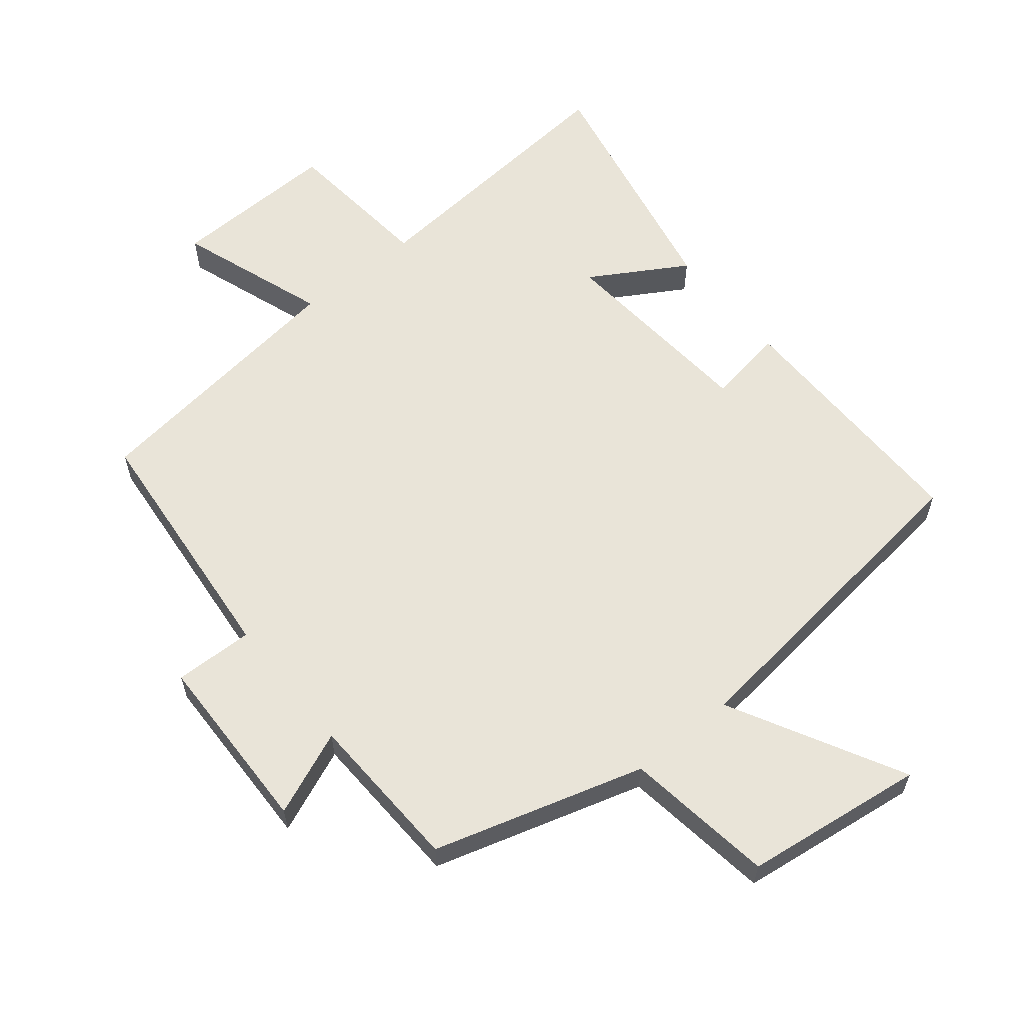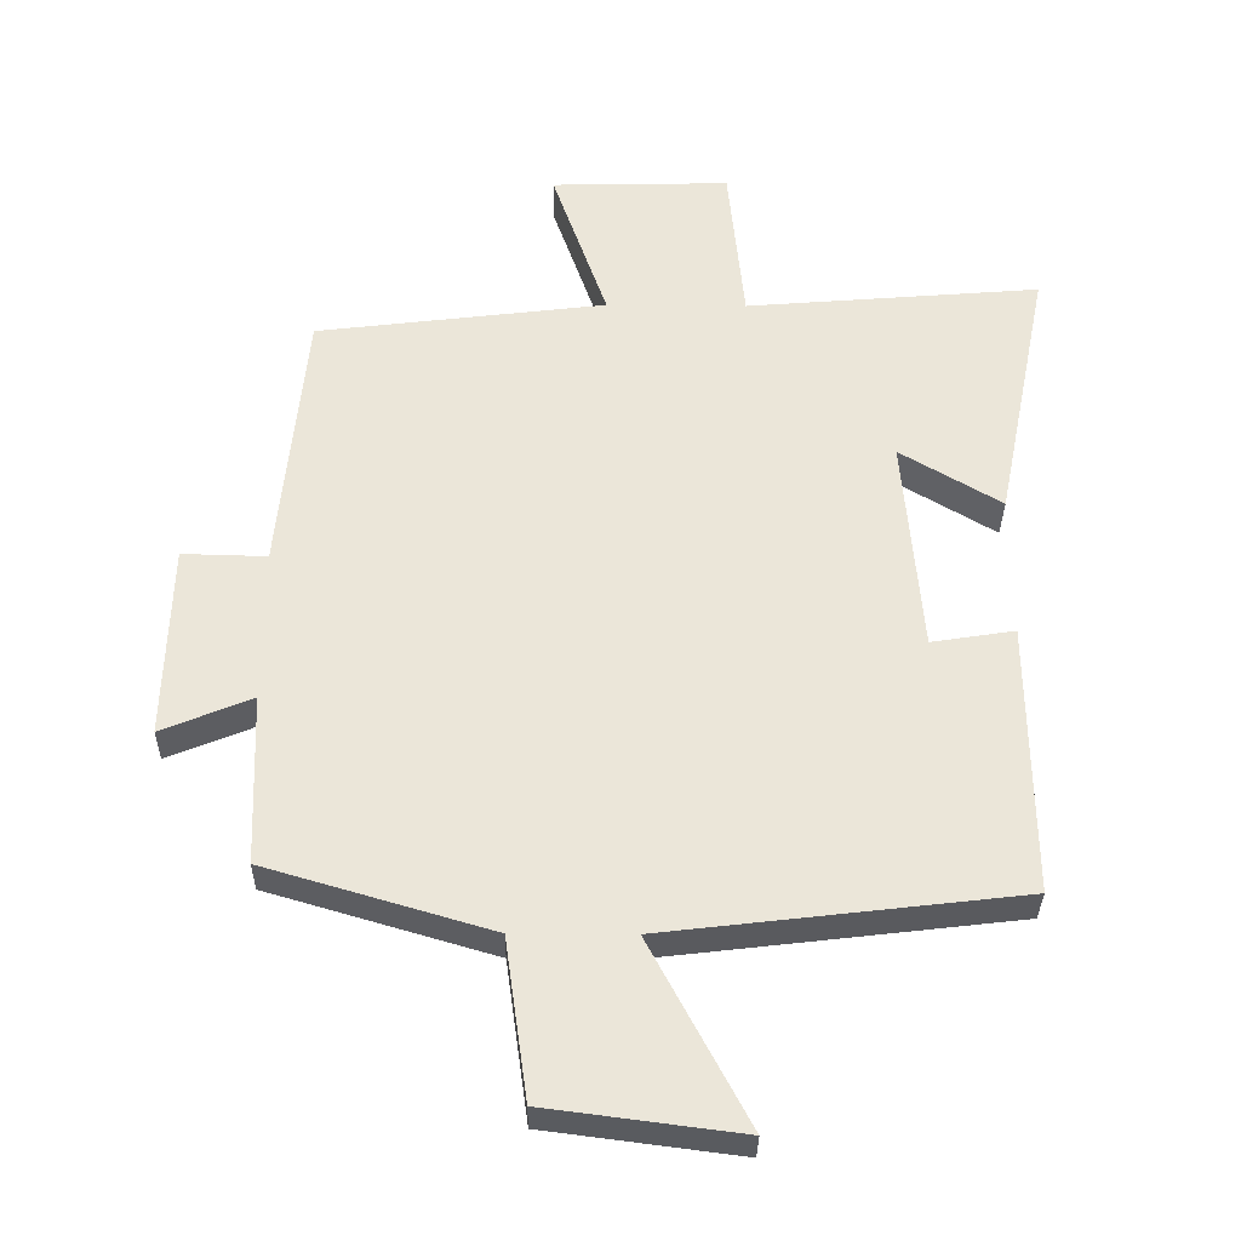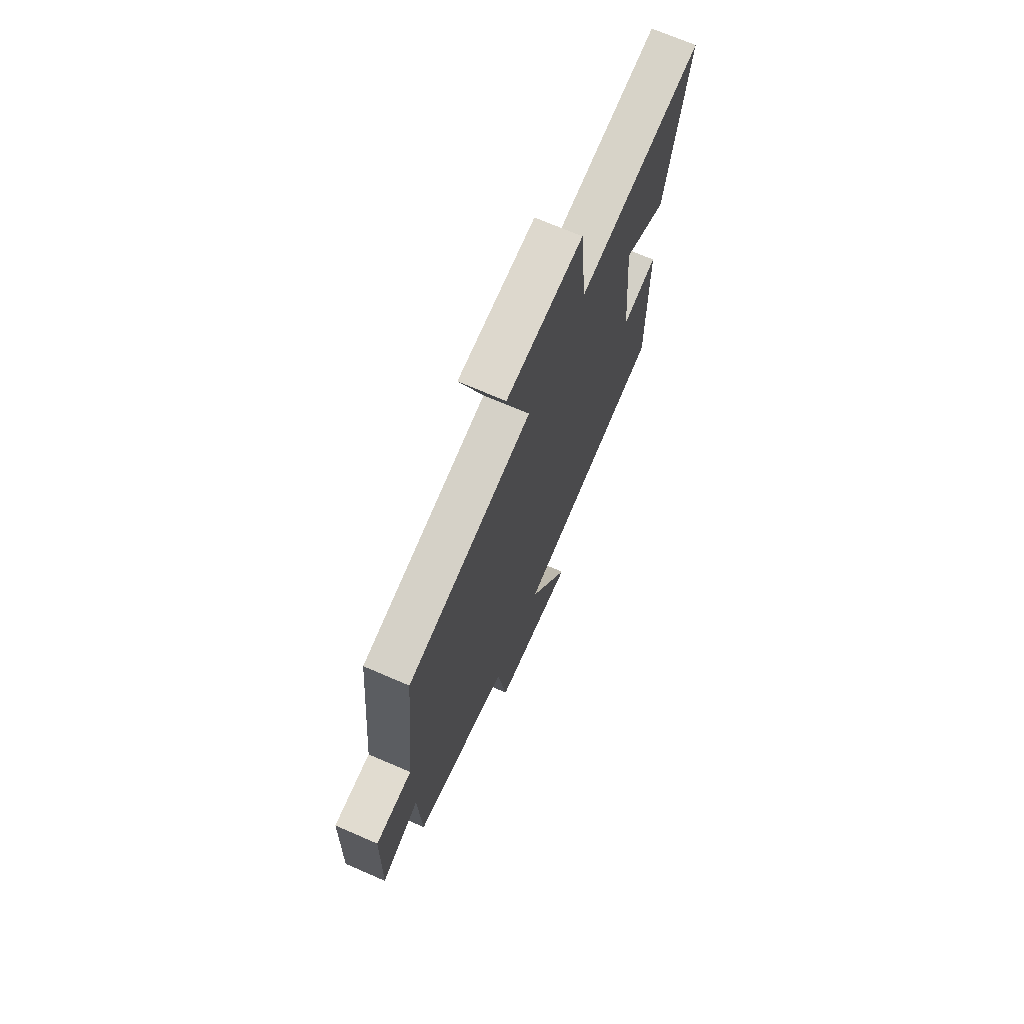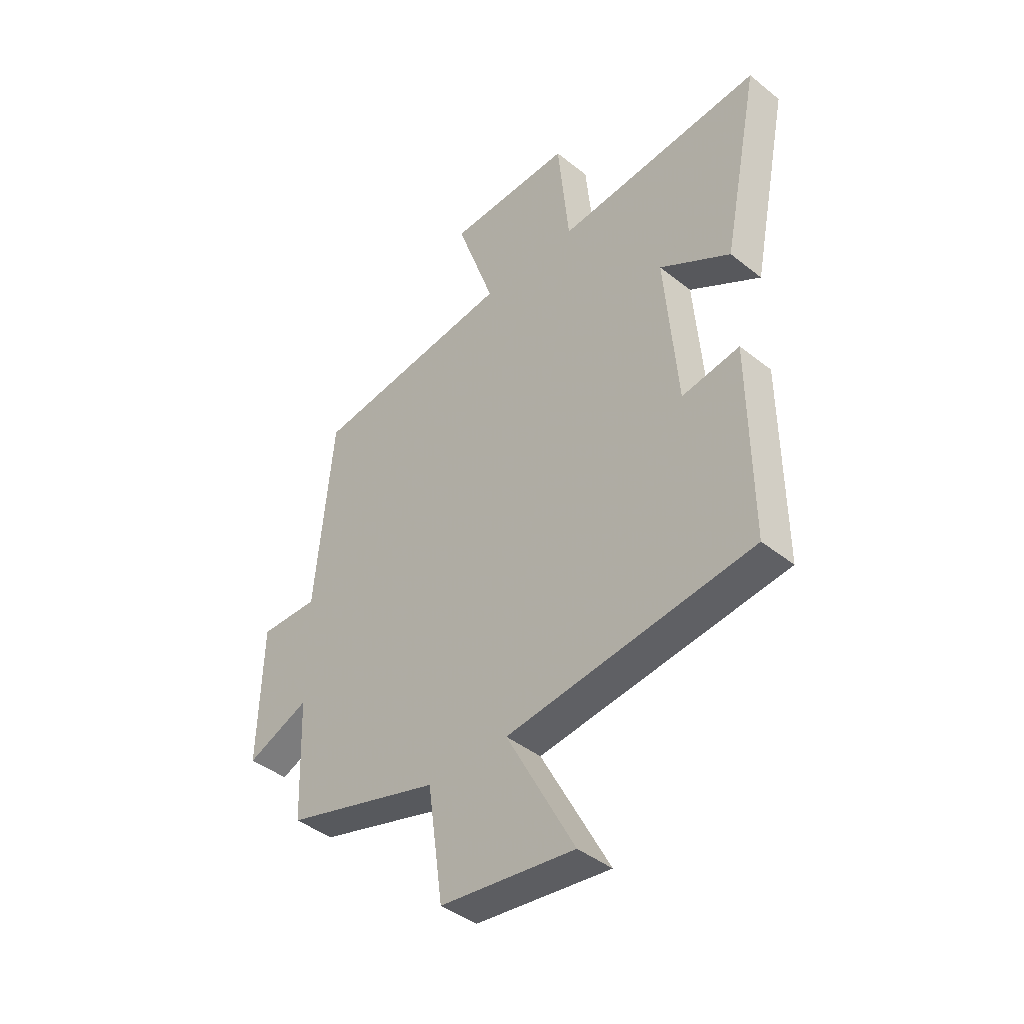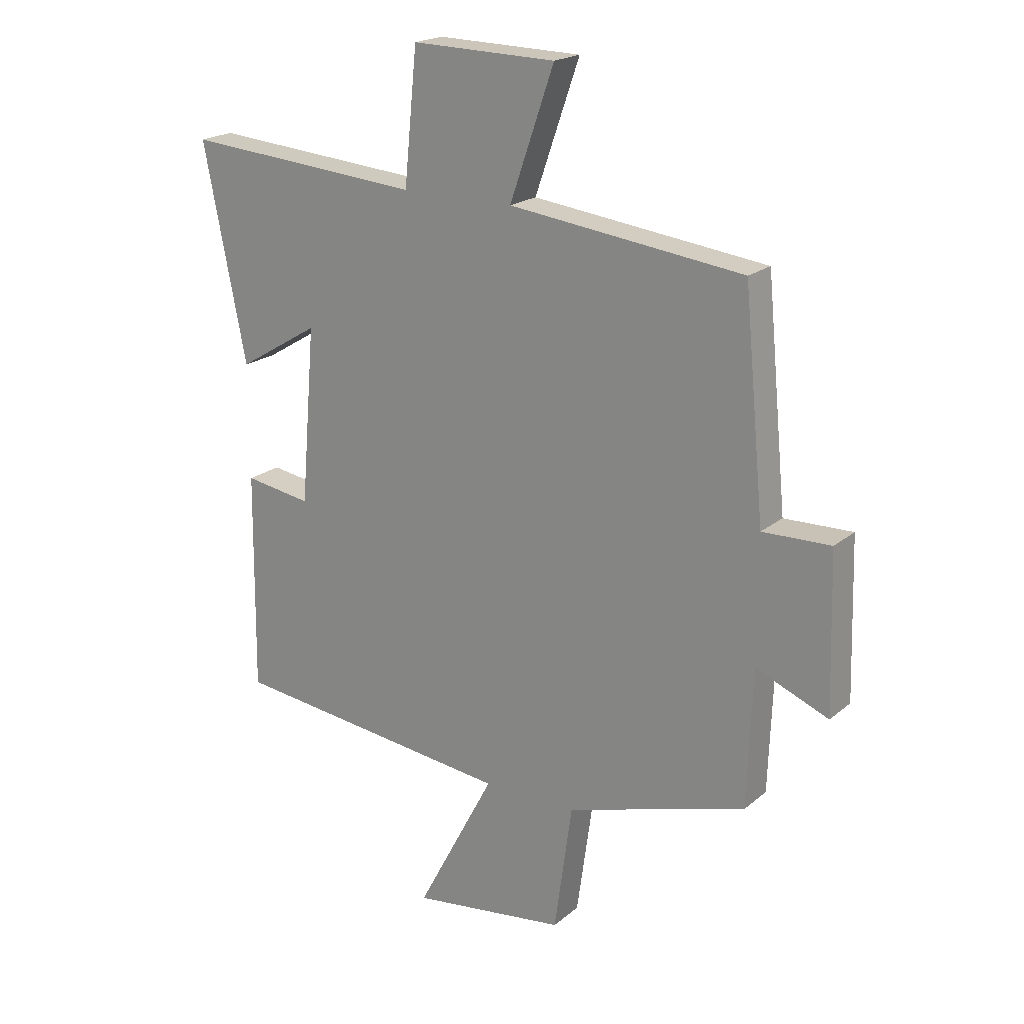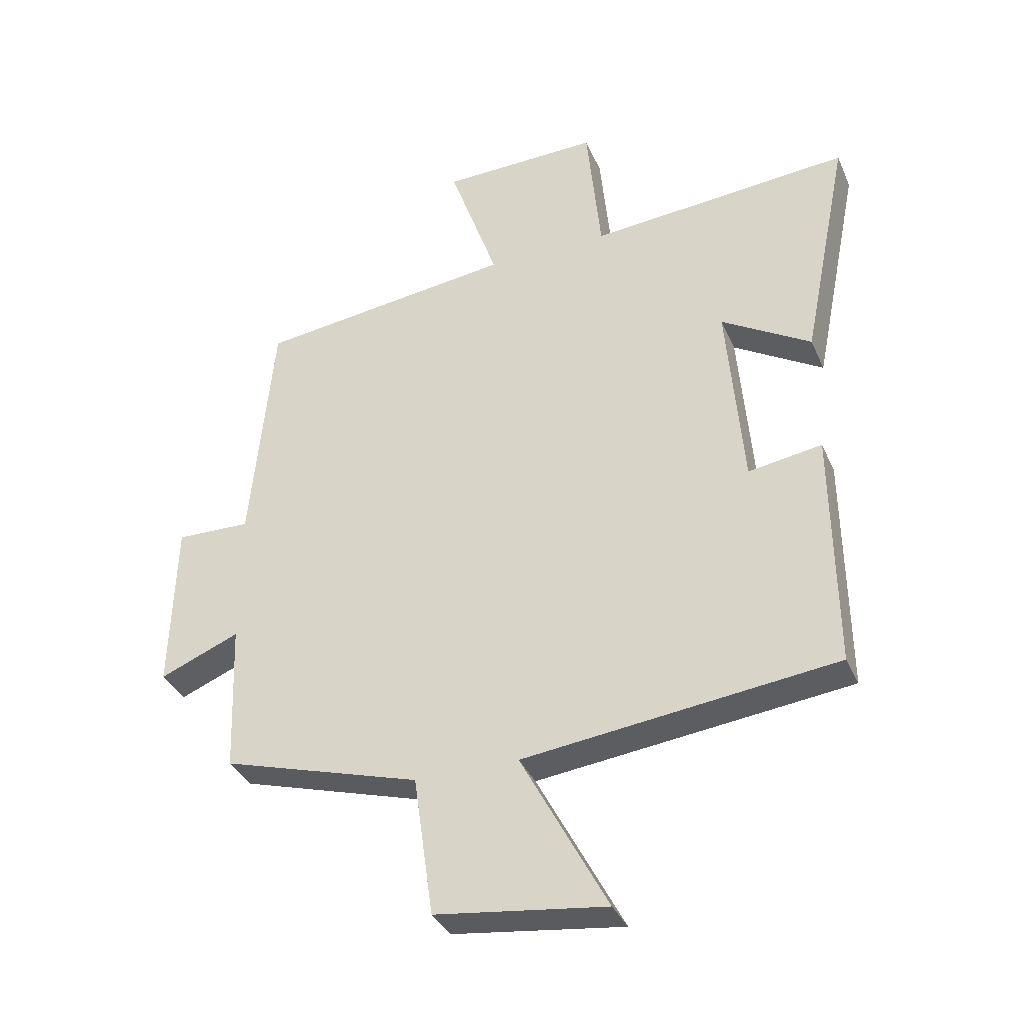
<metadata>
{"format":"obj","ext":"obj","renderer":"f3d","projection":"perspective","resolution":1024,"background":"white","views":[{"elev":60.4,"azim":140.8,"up":"+Y"},{"elev":-32.8,"azim":179.3,"up":"+Z"},{"elev":70.8,"azim":113.4,"up":"+Z"},{"elev":-42.2,"azim":-133.7,"up":"+Z"},{"elev":20.0,"azim":34.3,"up":"+Z"},{"elev":-35.7,"azim":-158.5,"up":"+Z"}]}
</metadata>
<code>
v -0.576 0.07 0.535
v -0.153 0.07 0.5
v -0.13 0.07 0.733
v 0.126 0.07 0.727
v 0.047 0.07 0.5
v 0.463 0.07 0.448
v 0.5 0.07 0.061
v 0.621 0.07 0.064
v 0.629 0.07 -0.214
v 0.5 0.07 -0.161
v 0.491 0.07 -0.405
v 0.17 0.07 -0.5
v 0.138 0.07 -0.728
v -0.138 0.07 -0.764
v 0.002 0.07 -0.5
v -0.504 0.07 -0.44
v -0.5 0.07 -0.05
v -0.381 0.07 -0.069
v -0.355 0.07 0.243
v -0.5 0.07 0.156
v -0.576 0 0.535
v -0.153 0 0.5
v -0.13 0 0.733
v 0.126 0 0.727
v 0.047 0 0.5
v 0.463 0 0.448
v 0.5 0 0.061
v 0.621 0 0.064
v 0.629 0 -0.214
v 0.5 0 -0.161
v 0.491 0 -0.405
v 0.17 0 -0.5
v 0.138 0 -0.728
v -0.138 0 -0.764
v 0.002 0 -0.5
v -0.504 0 -0.44
v -0.5 0 -0.05
v -0.381 0 -0.069
v -0.355 0 0.243
v -0.5 0 0.156
f 19 20 1 2
f 18 19 2
f 15 16 17 18
f 15 18 2
f 12 13 14 15
f 10 11 12 15
f 10 15 2 3
f 7 8 9 10
f 5 6 7 10
f 5 10 3
f 3 4 5
f 22 21 40 39
f 22 39 38
f 38 37 36 35
f 22 38 35
f 35 34 33 32
f 35 32 31 30
f 23 22 35 30
f 30 29 28 27
f 30 27 26 25
f 23 30 25
f 25 24 23
f 1 21 22 2
f 2 22 23 3
f 3 23 24 4
f 4 24 25 5
f 5 25 26 6
f 6 26 27 7
f 7 27 28 8
f 8 28 29 9
f 9 29 30 10
f 10 30 31 11
f 11 31 32 12
f 12 32 33 13
f 13 33 34 14
f 14 34 35 15
f 15 35 36 16
f 16 36 37 17
f 17 37 38 18
f 18 38 39 19
f 19 39 40 20
f 20 40 21 1

</code>
